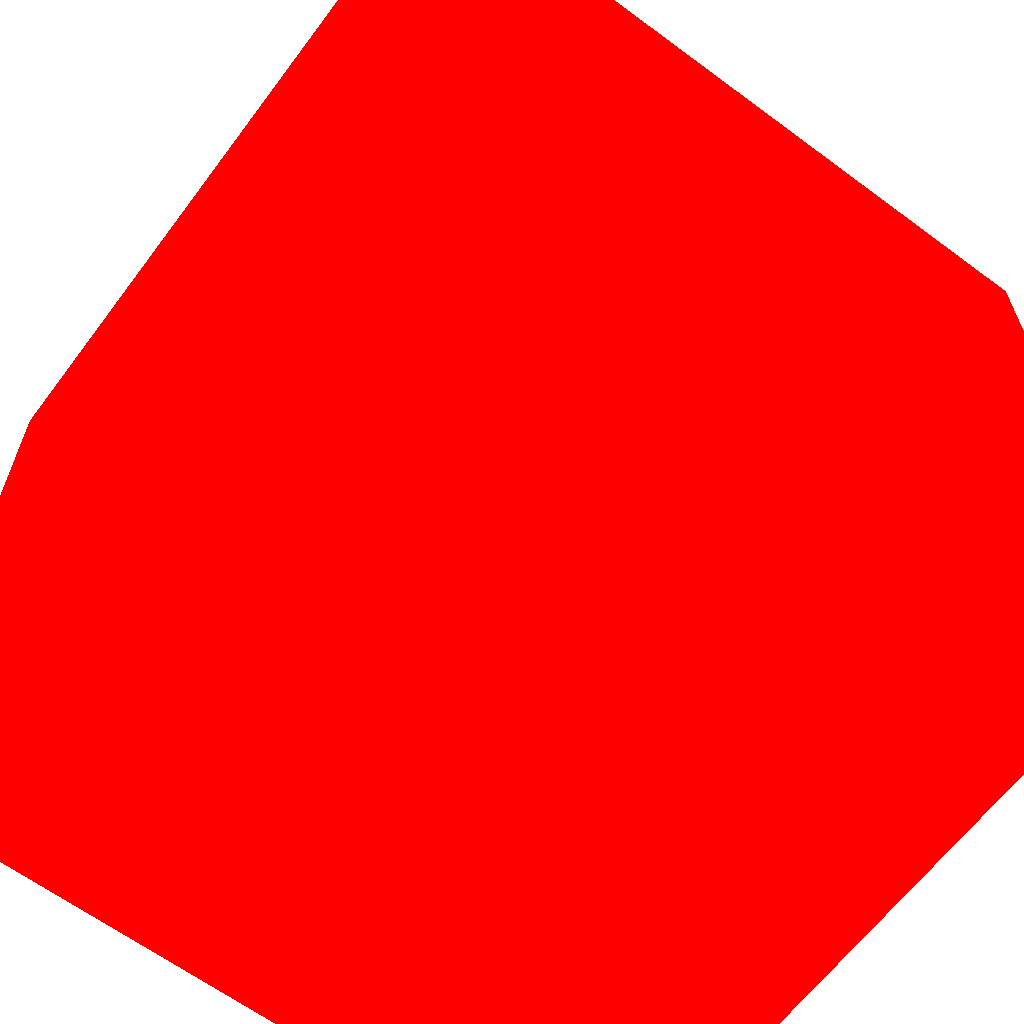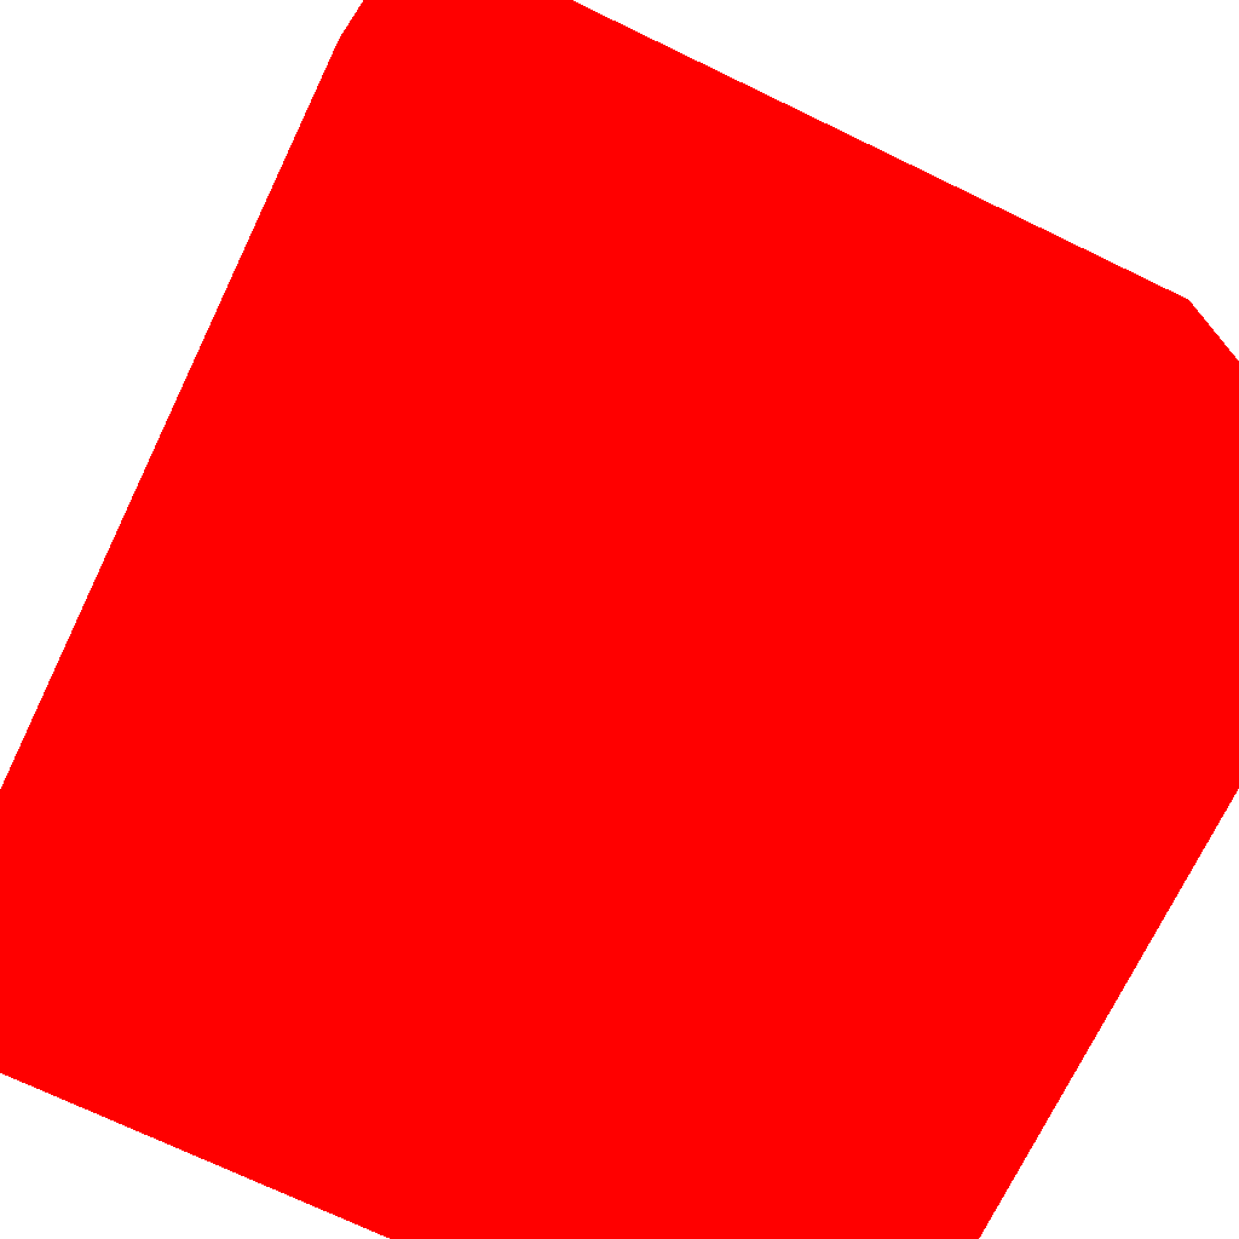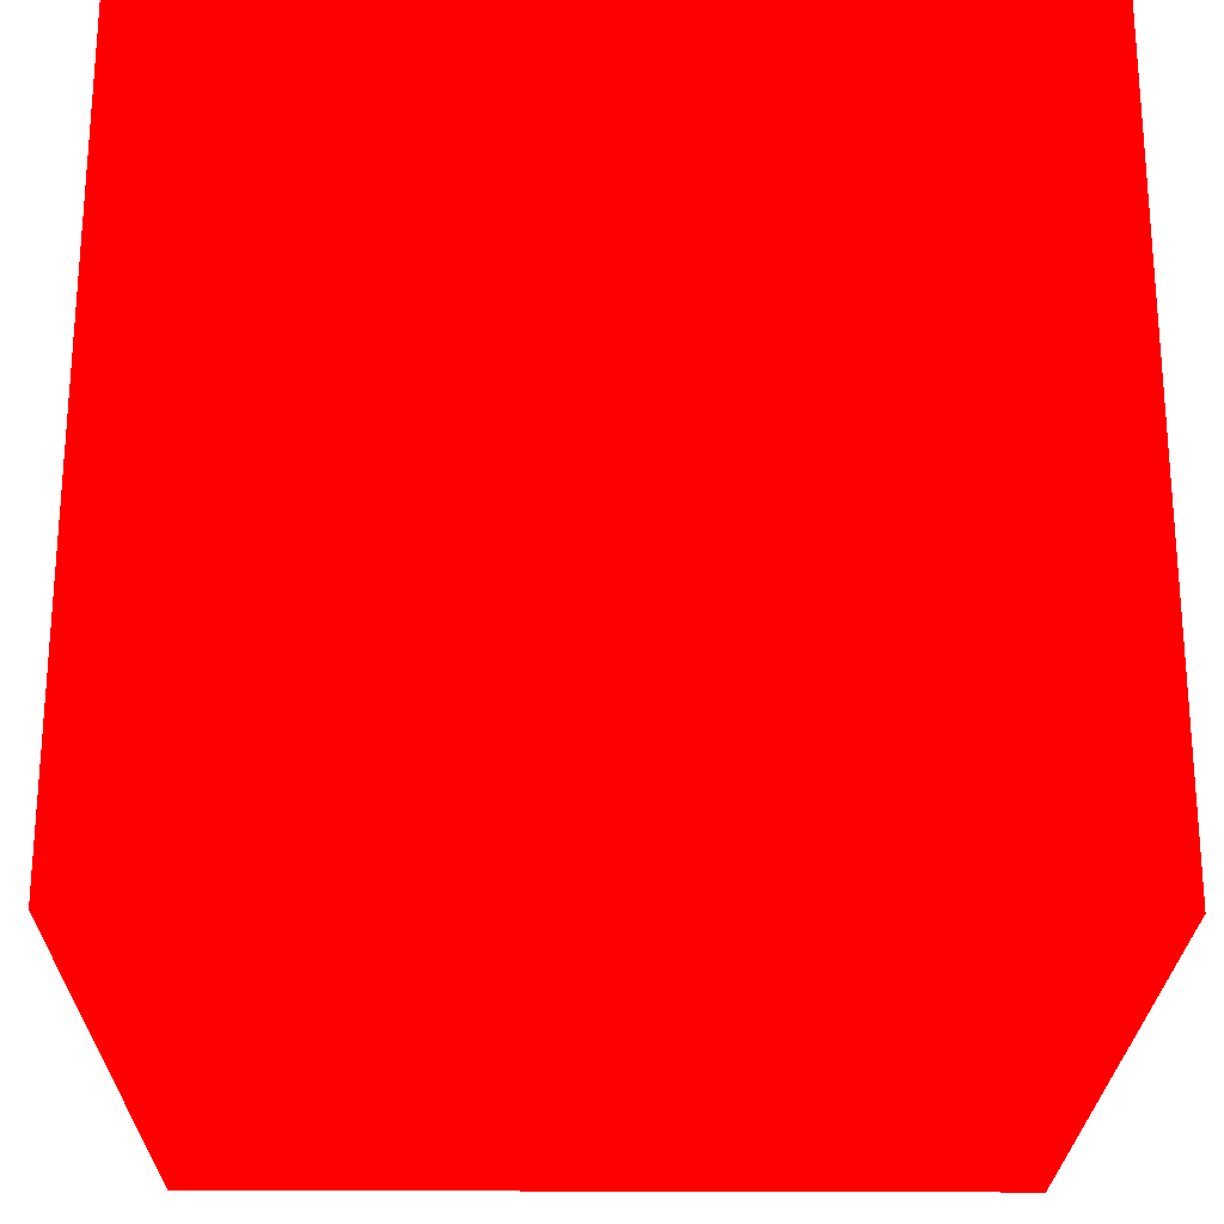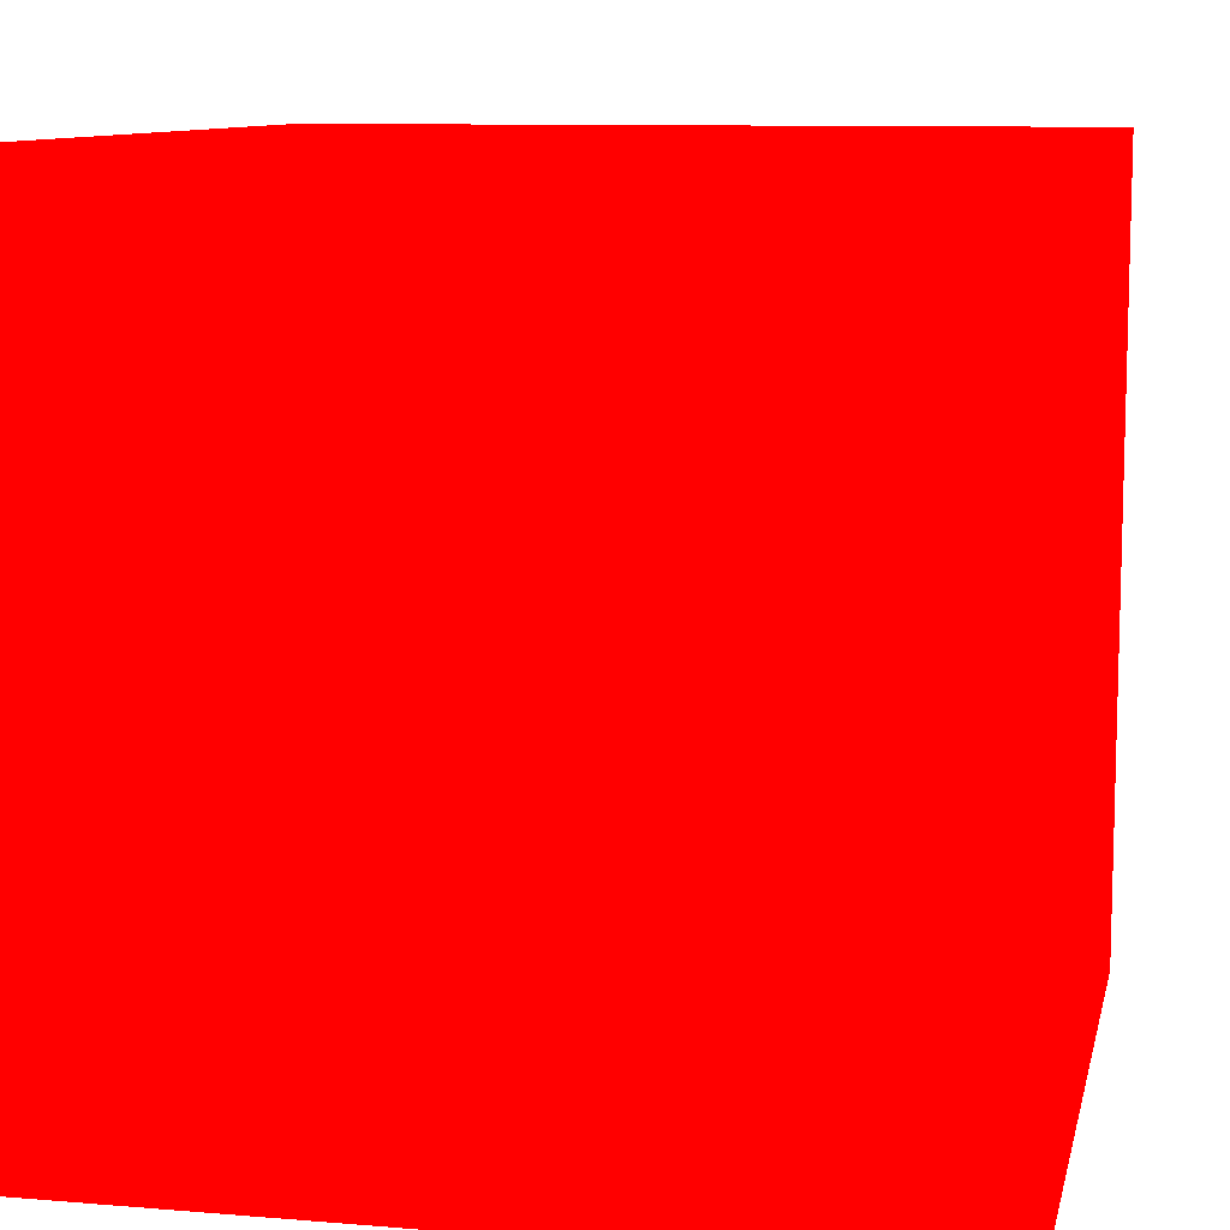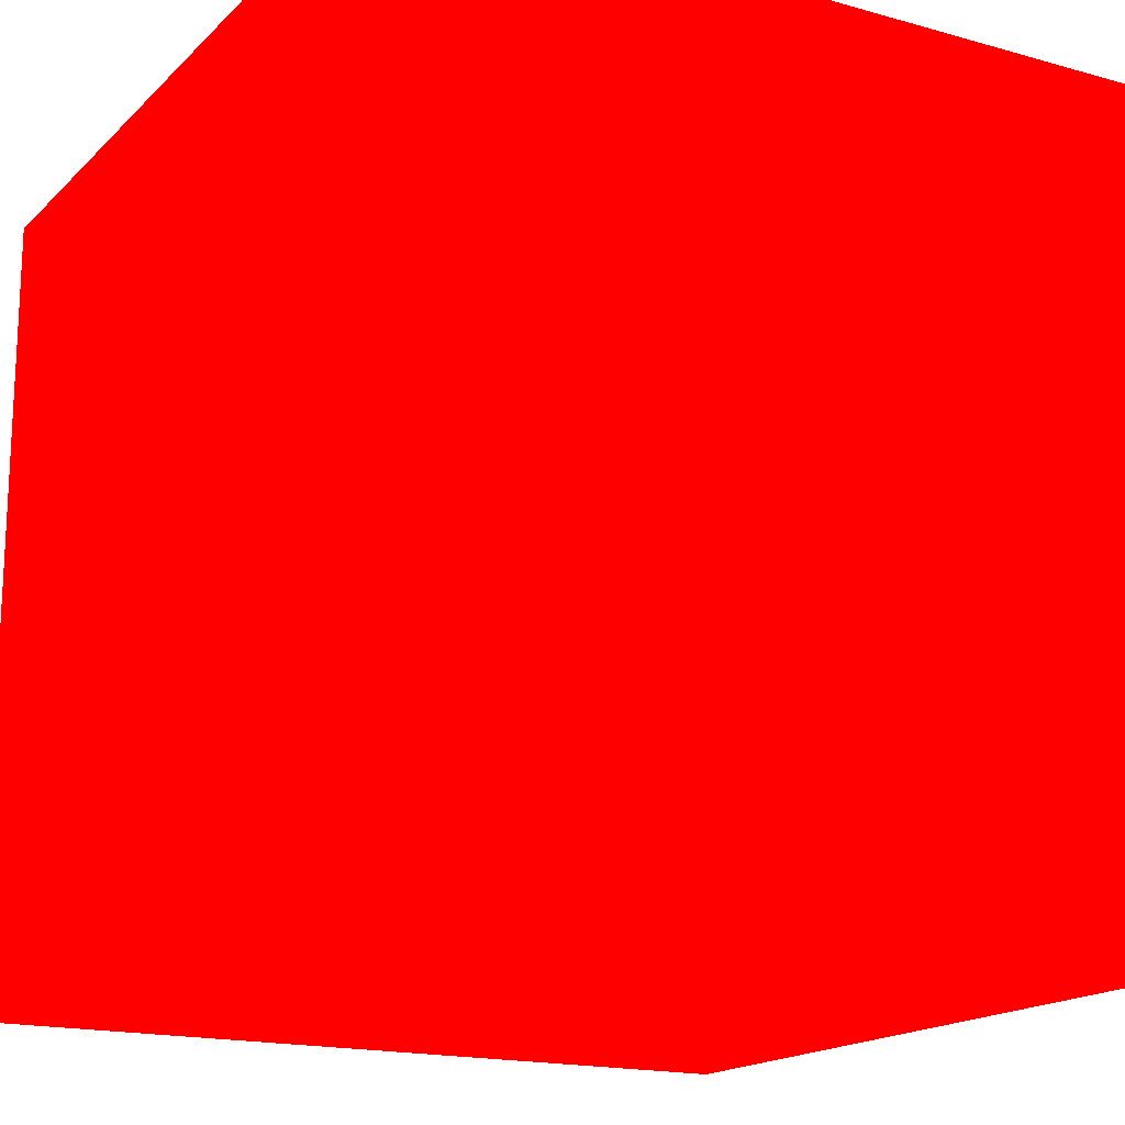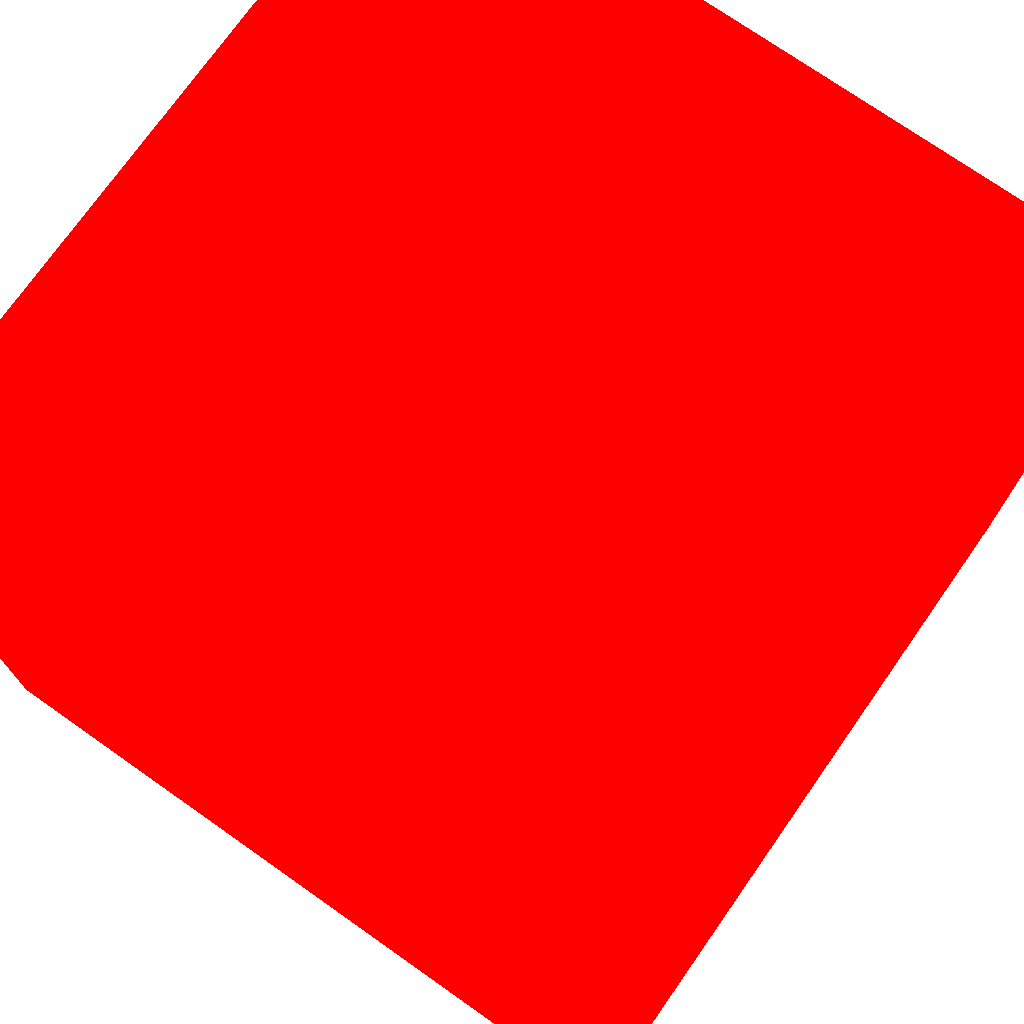
<metadata>
{"format":"obj","ext":"obj","renderer":"f3d","projection":"perspective","resolution":1024,"background":"white","views":[{"elev":-63.6,"azim":-36.8,"up":"+Y"},{"elev":-72.3,"azim":64.3,"up":"+Y"},{"elev":-23.9,"azim":89.4,"up":"+Y"},{"elev":9.9,"azim":-77.9,"up":"+Y"},{"elev":-17.1,"azim":150.6,"up":"+Z"},{"elev":74.0,"azim":-144.9,"up":"+Y"}]}
</metadata>
<code>
v -0.6842 0.2196 -0.04668 1 0 0
v -0.6692 0.2196 -0.04668 1 0 0
v -0.6842 0.2196 -0.03168 1 0 0
v -0.6692 0.2196 -0.03168 1 0 0
v -0.6842 0.2346 -0.04668 1 0 0
v -0.6692 0.2346 -0.04668 1 0 0
v -0.6842 0.2346 -0.03168 1 0 0
v -0.6692 0.2346 -0.03168 1 0 0
f 5 8 6
f 5 7 8
f 1 3 5
f 3 7 5
f 1 2 3
f 2 4 3
f 2 6 8
f 2 8 4
f 3 4 8
f 3 8 7
f 1 5 2
f 2 5 6

</code>
